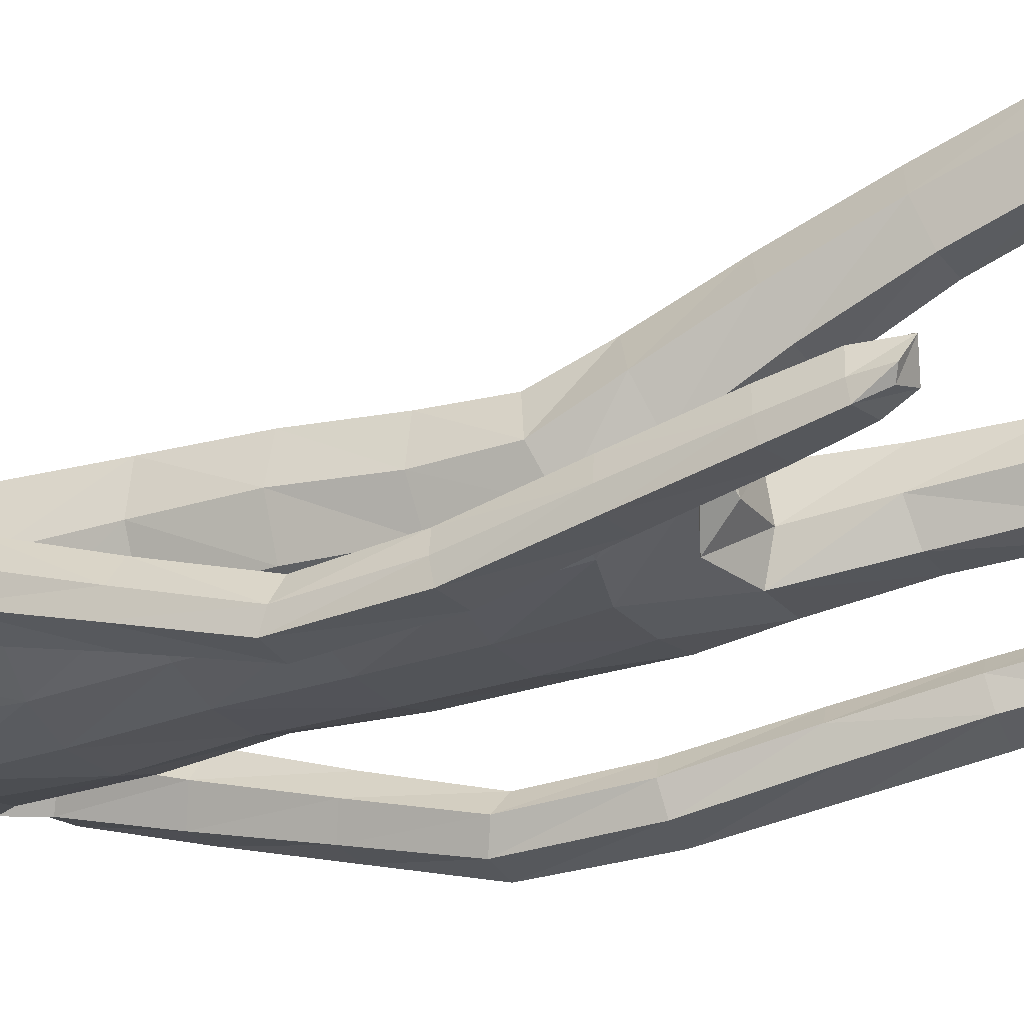
<metadata>
{"format":"obj","ext":"obj","renderer":"f3d","projection":"perspective","resolution":1024,"background":"white","views":[{"elev":-27.0,"azim":-65.9,"up":"+Z"}]}
</metadata>
<code>
o Group1
v -0.03467 3.176 -0.1642
v 0.2323 0.01398 -0.0495
v 0.1988 0.01629 -0.008321
v 0.1934 0.07262 -0.01458
v 0.2209 0.06928 -0.06058
v 0.275 0.01075 -0.03904
v 0.2483 0.01115 -0.009222
v 0.2699 0.06978 -0.04932
v 0.23 0.04125 0.2287
v 0.2259 0.0461 0.1998
v 0.2158 0.007797 0.187
v 0.2292 0.008843 0.2294
v 0.2793 0.03927 0.2227
v 0.2827 0.04228 0.1965
v 0.2902 0.00811 0.2197
v 0.3814 1.101 -0.136
v 0.3638 1.086 -0.09933
v 0.325 1.1 -0.1393
v 0.3664 1.111 -0.1533
v 0.3833 1.157 -0.1413
v 0.3709 1.162 -0.09811
v 0.3775 1.155 -0.1702
v 0.2714 0.006595 0.1586
v 0.2818 0.07304 0.05199
v 0.2967 0.0103 0.06845
v 0.29 0.00965 0.004502
v 0.2881 0.07591 -0.001675
v 0.2871 0.05355 0.1362
v 0.2988 0.008506 0.1402
v 0.2823 0.195 -0.006179
v 0.2591 0.1993 0.04359
v 0.2053 0.1917 0.03854
v 0.2016 0.07604 0.05535
v 0.2157 0.05642 0.1305
v 0.1861 0.1851 -0.01388
v 0.2013 0.01097 0.03334
v 0.2029 0.005638 0.1094
v 0.3355 1.104 -0.08121
v 0.3089 1.106 -0.113
v 0.3287 1.161 -0.0834
v 0.2963 1.163 -0.1167
v 0.0594 3.344 -0.1221
v 0.08334 3.284 -0.1396
v 0.08693 3.368 -0.05469
v 0.1425 3.301 -0.067
v 0.1117 1.441 0.08072
v 0.1396 1.282 0.08623
v 0.2114 1.284 0.09035
v 0.2054 1.448 0.07792
v 0.2095 1.571 0.06588
v 0.1159 1.555 0.1015
v 0.1016 1.425 -0.004406
v 0.1179 1.283 0.01431
v 0.1126 1.443 -0.07346
v 0.1124 1.566 -0.107
v 0.2056 1.564 -0.08455
v 0.205 1.439 -0.06616
v 0.1472 1.273 -0.04523
v 0.3151 1.148 -0.1593
v 0.2685 0.005583 0.02477
v 0.2931 0.008029 0.1851
v 0.1212 2.516 -0.1142
v 0.08169 2.635 -0.1031
v 0.08502 3.36 0.01527
v 0.1133 3.301 0.03285
v 0.1614 2.379 0.09653
v 0.2297 2.367 0.05528
v 0.285 2.388 0.03266
v 0.2838 2.426 0.06528
v 0.1264 2.216 0.1018
v 0.2174 2.205 0.06465
v 0.1306 2.532 0.06668
v 0.2703 2.506 0.04482
v 0.3144 2.334 0.01395
v 0.3535 2.374 -0.03134
v 0.2531 2.538 -0.03463
v 0.1652 2.568 -0.02536
v 0.3411 2.396 -0.08273
v 0.3451 2.195 -0.1009
v 0.3376 2.213 -0.1429
v 0.2602 2.382 -0.1066
v 0.242 2.447 -0.1016
v 0.2621 2.212 -0.1551
v 0.3353 2.025 -0.2002
v 0.2645 2.024 -0.2052
v 0.2346 2.197 -0.1053
v 0.225 2.359 -0.05392
v 0.2408 2.01 -0.1598
v 0.2622 1.836 -0.2572
v 0.2406 1.824 -0.2145
v 0.2663 1.997 -0.1181
v 0.2609 2.181 -0.05537
v 0.2677 1.811 -0.1774
v 0.2511 1.629 -0.2016
v 0.2799 1.638 -0.1647
v 0.3152 1.812 -0.1819
v 0.3159 1.998 -0.1205
v 0.3267 1.64 -0.1717
v 0.299 1.446 -0.1302
v 0.3449 1.449 -0.1403
v 0.3462 1.634 -0.2146
v 0.3358 1.825 -0.2236
v 0.3624 1.442 -0.184
v 0.3627 1.267 -0.1118
v 0.3771 1.26 -0.1561
v 0.357 1.438 -0.2186
v 0.3413 1.63 -0.2504
v 0.3715 1.257 -0.189
v 0.2994 1.25 -0.1769
v 0.2851 1.431 -0.2097
v 0.2859 1.257 -0.132
v 0.2682 1.438 -0.1649
v 0.3178 1.266 -0.09909
v 0.2706 1.623 -0.2463
v 0.3316 1.838 -0.2576
v 0.3402 2.011 -0.1632
v 0.3165 2.179 -0.05409
v 0.2643 2.325 0.006623
v 0.2801 2.387 -0.03925
v 0.2355 2.36 -0.03256
v 0.2066 2.404 -0.1114
v 0.2301 2.203 -0.02723
v 0.1908 2.209 -0.1133
v 0.2224 2.046 -0.01758
v 0.1841 2.044 -0.09739
v 0.2045 2.045 0.0681
v 0.206 1.875 0.06782
v 0.2312 1.876 -0.01596
v 0.1126 2.049 0.09828
v 0.1121 1.876 0.1021
v 0.119 1.702 0.1066
v 0.2108 1.71 0.0628
v 0.2335 1.712 -0.01944
v 0.2386 1.573 -0.01136
v 0.1997 1.708 -0.09023
v 0.2441 1.442 0.006381
v 0.2476 1.281 0.02571
v 0.2174 1.273 -0.04065
v 0.2532 1.099 0.03699
v 0.2314 1.096 -0.02871
v 0.2194 1.1 0.09688
v 0.2278 0.9068 0.09555
v 0.2602 0.91 0.03759
v 0.1539 1.098 0.09352
v 0.1643 0.9042 0.09406
v 0.1302 1.097 0.03035
v 0.1407 0.9047 0.03346
v 0.1645 1.095 -0.02669
v 0.1747 0.9081 -0.02417
v 0.239 0.9112 -0.02657
v 0.2462 0.7216 -0.03525
v 0.184 0.7184 -0.03346
v 0.2676 0.7169 0.02694
v 0.2732 0.5231 0.01039
v 0.2521 0.5267 -0.04952
v 0.2363 0.7105 0.08447
v 0.2436 0.5179 0.06703
v 0.1741 0.7077 0.08307
v 0.1837 0.5157 0.06521
v 0.1513 0.7115 0.02381
v 0.1621 0.5192 0.007308
v 0.1925 0.5251 -0.04911
v 0.2011 0.3366 -0.05835
v 0.1745 0.3314 -0.005865
v 0.2563 0.3382 -0.05578
v 0.2627 0.1895 -0.05514
v 0.2114 0.1852 -0.06098
v 0.2769 0.3357 -0.000706
v 0.2505 0.3308 0.05275
v 0.1951 0.3275 0.04931
v 0.1118 1.71 -0.1235
v 0.108 1.876 -0.1305
v 0.1992 1.873 -0.09646
v 0.1019 2.047 -0.1348
v 0.1061 2.221 -0.1496
v 0.1078 2.389 -0.1462
v 0.08999 2.642 0.03701
v 0.1214 2.652 -0.02576
v 0.1064 2.737 -0.01418
v 0.07444 2.73 0.02487
v 0.06287 2.745 -0.08995
v 0.07559 2.865 -0.1063
v 0.1365 2.854 -0.01816
v 0.09519 3.019 -0.1325
v 0.09854 3.179 -0.1488
v 0.1712 3.19 -0.05963
v 0.1599 3.023 -0.03801
v 0.146 3.202 0.06567
v 0.1266 3.026 0.07664
v 0.1139 2.845 0.07282
v 0.2642 0.004467 0.08631
v 0.06586 3.027 0.1118
v 0.0636 3.199 0.1056
v -0.01923 3.353 -0.1137
v -0.02719 3.29 -0.1422
v 0.000148 1.442 0.08533
v 0.00031 1.544 0.1072
v -0.000203 1.423 -0.01837
v -0.000114 1.571 -0.1176
v -0.000265 1.47 -0.07868
v -0.000164 2.63 -0.1432
v 1e-06 2.529 -0.1531
v 0.03509 3.304 0.08683
v 0.02282 3.366 0.04091
v 0.002718 3.382 -0.03332
v 0 2.222 0.1121
v 1e-06 2.384 0.1124
v 1e-06 2.525 0.08815
v -0 1.876 0.1127
v -0 2.052 0.1092
v 0.000207 1.697 0.1179
v 0 1.878 -0.1401
v 0 1.713 -0.1335
v 0 2.049 -0.1456
v 0 2.23 -0.1593
v 1e-06 2.399 -0.1664
v 0.000387 2.647 0.05604
v -0.02344 2.873 -0.1307
v -0.004119 2.749 -0.1305
v -0.03152 3.022 -0.1517
v -0.03347 3.176 -0.1645
v 0.04879 3.028 0.1512
v 0.04547 3.2 0.1281
v 0.03293 2.848 0.1243
v 0.002946 2.726 0.04634
v -0.1714 0.176 -0.09819
v -0.1473 0.1648 -0.05172
v -0.1698 0.2104 -0.02933
v -0.1877 0.2255 -0.07776
v -0.2078 0.155 -0.107
v -0.1882 0.1463 -0.07314
v -0.2322 0.2063 -0.08492
v -0.2182 0.03642 0.1387
v -0.2129 0.05815 0.1193
v -0.1846 0.0398 0.09484
v -0.2026 0.01182 0.1245
v -0.2597 0.02327 0.1147
v -0.2605 0.03968 0.09388
v -0.2544 -0.001837 0.09376
v -0.3823 1.1 -0.1116
v -0.3648 1.085 -0.07478
v -0.3259 1.098 -0.1151
v -0.3672 1.109 -0.1291
v -0.3833 1.156 -0.1178
v -0.3707 1.161 -0.07469
v -0.3777 1.153 -0.1466
v -0.229 0.03828 0.05091
v -0.2544 0.1471 -0.007438
v -0.2407 0.08564 -0.02906
v -0.2259 0.1243 -0.07824
v -0.2559 0.1788 -0.0502
v -0.2614 0.08186 0.04907
v -0.2514 0.04195 0.02694
v -0.2834 0.2957 0.01358
v -0.262 0.2799 0.06167
v -0.2085 0.2753 0.05616
v -0.1866 0.1717 0.02628
v -0.1993 0.1093 0.07231
v -0.1874 0.2903 0.006184
v -0.1527 0.1358 -0.0217
v -0.1619 0.08717 0.0363
v -0.3361 1.103 -0.05706
v -0.3096 1.104 -0.089
v -0.3285 1.16 -0.06016
v -0.2961 1.161 -0.09358
v -0.09151 3.345 -0.08112
v -0.1217 3.285 -0.08399
v -0.08091 3.369 -0.009125
v -0.1358 3.302 0.008562
v -0.1109 1.465 0.09137
v -0.1403 1.317 0.1443
v -0.212 1.322 0.1485
v -0.2044 1.475 0.089
v -0.2077 1.587 0.04519
v -0.1141 1.575 0.08482
v -0.1024 1.427 0.01417
v -0.1199 1.297 0.07475
v -0.1142 1.426 -0.05693
v -0.1131 1.543 -0.1186
v -0.2062 1.542 -0.09785
v -0.2067 1.424 -0.04614
v -0.1504 1.27 0.02113
v -0.3154 1.145 -0.1359
v -0.208 0.1161 -0.05594
v -0.2523 0.01728 0.06486
v -0.1212 2.516 -0.1142
v -0.08169 2.635 -0.1031
v -0.04397 3.361 0.05029
v -0.06011 3.302 0.07993
v -0.1614 2.379 0.09653
v -0.2297 2.367 0.05527
v -0.2849 2.388 0.03272
v -0.2837 2.426 0.06533
v -0.1264 2.216 0.1018
v -0.2174 2.205 0.06465
v -0.1306 2.532 0.06668
v -0.2702 2.506 0.04481
v -0.3123 2.334 0.01661
v -0.3519 2.372 -0.02928
v -0.2532 2.538 -0.03469
v -0.1652 2.568 -0.02536
v -0.34 2.394 -0.08112
v -0.3412 2.193 -0.09536
v -0.3342 2.209 -0.1377
v -0.259 2.381 -0.1051
v -0.242 2.447 -0.1017
v -0.2586 2.21 -0.1501
v -0.3293 2.021 -0.1914
v -0.2585 2.02 -0.1965
v -0.2308 2.195 -0.1001
v -0.2235 2.359 -0.05211
v -0.2346 2.008 -0.151
v -0.2537 1.832 -0.2448
v -0.2319 1.82 -0.2019
v -0.2597 1.995 -0.1089
v -0.2567 2.18 -0.04981
v -0.2587 1.809 -0.1645
v -0.244 1.625 -0.1859
v -0.2725 1.634 -0.1491
v -0.3062 1.808 -0.169
v -0.3094 1.995 -0.1111
v -0.3193 1.638 -0.1558
v -0.2944 1.444 -0.1115
v -0.3404 1.447 -0.1214
v -0.339 1.631 -0.1986
v -0.3271 1.82 -0.2108
v -0.3581 1.44 -0.1649
v -0.3609 1.266 -0.09003
v -0.3755 1.259 -0.1342
v -0.353 1.435 -0.1995
v -0.3344 1.627 -0.2344
v -0.3702 1.255 -0.1671
v -0.2981 1.247 -0.1551
v -0.2811 1.427 -0.1907
v -0.2843 1.255 -0.1104
v -0.2639 1.434 -0.1461
v -0.316 1.265 -0.07751
v -0.2638 1.618 -0.2304
v -0.3231 1.833 -0.2451
v -0.3339 2.007 -0.1541
v -0.3123 2.178 -0.04835
v -0.2621 2.326 0.009263
v -0.28 2.387 -0.03923
v -0.2355 2.36 -0.03259
v -0.2066 2.404 -0.1114
v -0.2301 2.203 -0.02724
v -0.1908 2.209 -0.1133
v -0.2224 2.046 -0.01758
v -0.1841 2.044 -0.09739
v -0.2045 2.045 0.0681
v -0.2058 1.875 0.06413
v -0.2311 1.875 -0.0187
v -0.1126 2.049 0.09828
v -0.1121 1.876 0.1021
v -0.1183 1.705 0.09578
v -0.21 1.712 0.0487
v -0.233 1.709 -0.03326
v -0.238 1.57 -0.02972
v -0.1996 1.701 -0.1021
v -0.2445 1.449 0.02283
v -0.2494 1.3 0.08814
v -0.2205 1.273 0.02639
v -0.2568 1.129 0.1517
v -0.2362 1.108 0.08926
v -0.2219 1.147 0.2083
v -0.2326 0.961 0.2655
v -0.2659 0.9487 0.2083
v -0.1566 1.144 0.2046
v -0.1692 0.9576 0.2631
v -0.134 1.123 0.1443
v -0.1466 0.9408 0.2031
v -0.1693 1.106 0.0906
v -0.1815 0.9279 0.1474
v -0.2458 0.9313 0.1456
v -0.2524 0.7913 0.1937
v -0.1903 0.7882 0.1959
v -0.2753 0.7636 0.2485
v -0.2782 0.5916 0.1574
v -0.2556 0.6183 0.1043
v -0.2454 0.7352 0.2998
v -0.2501 0.5647 0.2083
v -0.1832 0.7332 0.2992
v -0.1901 0.5634 0.2075
v -0.1589 0.7599 0.2468
v -0.1671 0.5893 0.1562
v -0.1961 0.6168 0.1057
v -0.2022 0.4469 0.02336
v -0.1769 0.4215 0.07036
v -0.2575 0.4473 0.02478
v -0.2626 0.31 -0.03284
v -0.2113 0.3089 -0.0378
v -0.2794 0.4235 0.07392
v -0.2544 0.398 0.1219
v -0.1989 0.3964 0.119
v -0.1118 1.704 -0.1315
v -0.108 1.876 -0.1305
v -0.1992 1.872 -0.0981
v -0.1019 2.047 -0.1348
v -0.1061 2.221 -0.1496
v -0.1078 2.389 -0.1462
v -0.0898 2.642 0.03719
v -0.1213 2.652 -0.02524
v -0.1042 2.737 -0.006362
v -0.06994 2.73 0.02973
v -0.06557 2.745 -0.08644
v -0.1015 2.866 -0.06368
v -0.1173 2.856 0.03996
v -0.1311 3.021 -0.07102
v -0.1406 3.18 -0.08392
v -0.158 3.192 0.02975
v -0.1391 3.025 0.04317
v -0.07277 3.203 0.1251
v -0.05319 3.027 0.125
v -0.05891 2.846 0.1113
v -0.2119 0.08087 -0.005434
v 0.0153 3.027 0.1251
v 0.01844 3.2 0.1178
v 0.04323 3.016 0.1343
f 2 3 4
f 2 6 3
f 2 5 6
f 9 10 11
f 9 13 14
f 9 12 15
f 16 17 19
f 16 20 17
f 16 19 22
f 12 11 23
f 24 25 27
f 24 28 29
f 24 27 30
f 24 31 32
f 24 33 28
f 33 32 4
f 33 4 3
f 33 36 34
f 38 39 17
f 38 40 41
f 38 17 40
f 42 43 194
f 42 44 43
f 46 47 48
f 46 49 50
f 46 52 47
f 46 51 196
f 46 196 198
f 54 55 57
f 54 200 199
f 54 52 200
f 54 58 53
f 19 18 22
f 7 60 3
f 7 6 60
f 61 14 13
f 61 29 14
f 61 15 23
f 62 202 201
f 39 41 18
f 64 204 65
f 64 44 204
f 64 65 45
f 66 67 68
f 66 70 67
f 66 207 206
f 66 72 208
f 66 69 72
f 73 69 74
f 73 76 72
f 73 75 76
f 78 75 79
f 78 81 76
f 78 80 83
f 83 80 85
f 83 86 81
f 83 85 88
f 88 85 90
f 88 91 86
f 88 90 93
f 93 90 95
f 93 96 91
f 93 95 98
f 98 95 100
f 98 101 102
f 98 100 103
f 103 100 105
f 103 106 107
f 103 105 106
f 108 105 20
f 108 109 106
f 108 22 59
f 109 111 112
f 109 59 111
f 111 113 112
f 111 41 40
f 113 104 99
f 113 40 21
f 112 94 114
f 112 99 94
f 114 107 110
f 114 89 115
f 114 94 89
f 115 102 101
f 115 84 102
f 115 89 84
f 116 97 102
f 116 79 117
f 116 84 80
f 117 92 97
f 117 74 92
f 117 79 75
f 118 87 92
f 118 68 87
f 118 74 68
f 119 82 87
f 119 120 82
f 119 68 67
f 120 122 121
f 120 67 71
f 122 124 123
f 122 71 126
f 126 127 124
f 126 129 127
f 126 71 129
f 129 210 130
f 129 70 210
f 209 211 130
f 211 197 131
f 131 132 127
f 131 51 132
f 132 133 127
f 132 50 133
f 134 56 133
f 134 136 56
f 134 50 49
f 136 137 57
f 136 49 48
f 137 139 138
f 137 48 139
f 141 142 143
f 141 144 142
f 141 48 47
f 144 146 145
f 144 47 53
f 146 148 149
f 146 53 148
f 148 140 150
f 148 58 140
f 150 151 152
f 150 143 153
f 150 140 143
f 153 154 155
f 153 156 154
f 153 143 156
f 156 158 157
f 156 142 145
f 158 160 161
f 158 145 147
f 160 152 161
f 160 147 149
f 162 163 164
f 162 155 165
f 162 152 151
f 165 166 167
f 165 168 166
f 165 155 168
f 168 169 30
f 168 154 169
f 169 170 32
f 169 157 170
f 170 164 35
f 170 159 161
f 166 8 167
f 166 30 8
f 167 35 164
f 167 5 35
f 138 58 54
f 135 171 172
f 135 56 171
f 135 173 128
f 171 213 212
f 171 55 213
f 212 214 172
f 214 215 174
f 215 216 175
f 175 123 125
f 175 176 121
f 174 125 173
f 173 125 128
f 104 21 20
f 72 177 217
f 72 77 178
f 178 179 177
f 178 63 179
f 178 77 62
f 181 182 179
f 181 219 218
f 181 63 219
f 218 220 182
f 220 1 184
f 1 195 185
f 185 186 184
f 185 43 45
f 186 188 189
f 186 45 188
f 188 193 192
f 188 65 193
f 222 418 192
f 224 225 190
f 225 217 177
f 190 183 187
f 190 180 183
f 187 183 184
f 205 44 194
f 216 202 62
f 62 82 176
f 62 77 82
f 60 191 37
f 60 26 191
f 191 23 11
f 191 25 23
f 37 11 10
f 34 10 14
f 26 6 8
f 193 223 222
f 418 224 190
f 226 229 227
f 226 227 230
f 226 230 229
f 233 236 235
f 233 234 238
f 233 237 239
f 240 243 241
f 240 241 244
f 240 244 246
f 236 239 247
f 248 251 249
f 248 249 253
f 248 255 254
f 248 257 256
f 248 252 257
f 257 228 259
f 257 260 227
f 257 258 260
f 262 241 263
f 262 263 265
f 262 264 241
f 266 194 267
f 266 267 268
f 270 273 272
f 270 275 274
f 270 271 276
f 270 196 275
f 270 276 198
f 278 281 279
f 278 279 199
f 278 200 276
f 278 276 277
f 243 246 242
f 231 227 284
f 231 284 230
f 285 239 237
f 285 238 253
f 285 253 247
f 286 287 201
f 263 242 265
f 288 289 204
f 288 204 268
f 288 268 269
f 290 293 292
f 290 291 294
f 290 294 206
f 290 207 208
f 290 296 293
f 297 299 298
f 297 296 300
f 297 300 299
f 302 304 303
f 302 300 305
f 302 305 307
f 307 309 304
f 307 305 310
f 307 310 312
f 312 314 309
f 312 310 315
f 312 315 317
f 317 319 314
f 317 315 320
f 317 320 322
f 322 324 319
f 322 320 326
f 322 325 327
f 327 329 324
f 327 325 331
f 327 330 329
f 332 246 244
f 332 330 333
f 332 333 283
f 333 334 336
f 333 335 283
f 335 336 337
f 335 337 264
f 337 323 328
f 337 328 245
f 336 334 338
f 336 318 323
f 338 334 331
f 338 331 339
f 338 313 318
f 339 331 325
f 339 326 308
f 339 308 313
f 340 326 321
f 340 321 341
f 340 303 304
f 341 321 316
f 341 316 298
f 341 298 299
f 342 316 311
f 342 311 292
f 342 292 298
f 343 311 306
f 343 306 344
f 343 344 291
f 344 345 346
f 344 346 295
f 346 347 348
f 346 348 350
f 350 348 352
f 350 351 353
f 350 353 295
f 353 354 210
f 353 210 294
f 209 354 211
f 211 355 197
f 355 354 356
f 355 356 275
f 356 351 357
f 356 357 358
f 358 357 280
f 358 280 360
f 358 360 273
f 360 281 361
f 360 361 272
f 361 362 363
f 361 363 272
f 365 363 366
f 365 366 368
f 365 368 271
f 368 369 370
f 368 370 277
f 370 371 373
f 370 372 277
f 372 373 374
f 372 364 282
f 374 373 376
f 374 375 377
f 374 367 364
f 377 375 379
f 377 378 380
f 377 380 367
f 380 381 382
f 380 382 369
f 382 383 385
f 382 384 371
f 384 385 386
f 384 376 373
f 386 385 388
f 386 387 389
f 386 379 376
f 389 387 390
f 389 390 392
f 389 392 379
f 392 254 393
f 392 393 378
f 393 255 256
f 393 394 381
f 394 256 259
f 394 388 385
f 390 391 229
f 390 232 254
f 391 387 388
f 391 259 228
f 362 281 278
f 359 397 396
f 359 395 280
f 359 357 352
f 395 396 212
f 395 213 279
f 212 396 214
f 214 398 215
f 215 399 216
f 399 398 349
f 399 347 345
f 398 396 397
f 397 352 348
f 328 329 244
f 296 208 217
f 296 401 402
f 402 401 404
f 402 403 287
f 402 287 286
f 405 403 407
f 405 406 219
f 405 219 201
f 218 406 220
f 220 408 221
f 221 409 195
f 409 408 410
f 409 410 269
f 410 411 413
f 410 412 269
f 412 413 416
f 412 417 289
f 222 416 418
f 224 414 404
f 225 404 401
f 414 413 411
f 414 407 403
f 411 408 407
f 205 194 268
f 216 400 286
f 286 400 306
f 286 306 301
f 284 260 261
f 284 415 250
f 415 261 235
f 415 247 249
f 261 258 234
f 258 252 238
f 250 251 232
f 417 416 222
f 224 413 414
f 5 2 4
f 6 7 3
f 5 8 6
f 12 9 11
f 10 9 14
f 13 9 15
f 17 18 19
f 20 21 17
f 20 16 22
f 15 12 23
f 25 26 27
f 25 24 29
f 31 24 30
f 33 24 32
f 33 34 28
f 32 35 4
f 36 33 3
f 36 37 34
f 39 18 17
f 39 38 41
f 17 21 40
f 43 195 194
f 44 45 43
f 49 46 48
f 51 46 50
f 52 53 47
f 51 197 196
f 52 46 198
f 55 56 57
f 55 54 199
f 52 198 200
f 52 54 53
f 18 59 22
f 60 36 3
f 6 26 60
f 15 61 13
f 29 28 14
f 29 61 23
f 63 62 201
f 41 59 18
f 204 203 65
f 44 205 204
f 44 64 45
f 69 66 68
f 70 71 67
f 70 66 206
f 207 66 208
f 69 73 72
f 75 73 74
f 76 77 72
f 75 78 76
f 80 78 79
f 81 82 76
f 81 78 83
f 80 84 85
f 86 87 81
f 86 83 88
f 85 89 90
f 91 92 86
f 91 88 93
f 90 94 95
f 96 97 91
f 96 93 98
f 95 99 100
f 96 98 102
f 101 98 103
f 100 104 105
f 101 103 107
f 105 108 106
f 22 108 20
f 109 110 106
f 109 108 59
f 110 109 112
f 59 41 111
f 113 99 112
f 113 111 40
f 104 100 99
f 104 113 21
f 110 112 114
f 99 95 94
f 107 106 110
f 107 114 115
f 94 90 89
f 107 115 101
f 84 116 102
f 89 85 84
f 97 96 102
f 97 116 117
f 79 116 80
f 92 91 97
f 74 118 92
f 74 117 75
f 87 86 92
f 68 119 87
f 74 69 68
f 82 81 87
f 120 121 82
f 120 119 67
f 122 123 121
f 122 120 71
f 124 125 123
f 124 122 126
f 127 128 124
f 129 130 127
f 71 70 129
f 210 209 130
f 70 206 210
f 211 131 130
f 197 51 131
f 130 131 127
f 51 50 132
f 133 128 127
f 50 134 133
f 56 135 133
f 136 57 56
f 136 134 49
f 137 138 57
f 137 136 48
f 139 140 138
f 48 141 139
f 139 141 143
f 144 145 142
f 144 141 47
f 146 147 145
f 146 144 53
f 147 146 149
f 53 58 148
f 149 148 150
f 58 138 140
f 149 150 152
f 151 150 153
f 140 139 143
f 151 153 155
f 156 157 154
f 143 142 156
f 158 159 157
f 158 156 145
f 159 158 161
f 160 158 147
f 152 162 161
f 152 160 149
f 161 162 164
f 163 162 165
f 155 162 151
f 163 165 167
f 168 30 166
f 155 154 168
f 169 31 30
f 154 157 169
f 31 169 32
f 157 159 170
f 32 170 35
f 164 170 161
f 8 5 167
f 30 27 8
f 163 167 164
f 5 4 35
f 57 138 54
f 173 135 172
f 56 55 171
f 133 135 128
f 172 171 212
f 55 199 213
f 214 174 172
f 215 175 174
f 216 176 175
f 174 175 125
f 123 175 121
f 172 174 173
f 125 124 128
f 105 104 20
f 208 72 217
f 177 72 178
f 179 180 177
f 63 181 179
f 63 178 62
f 182 183 179
f 182 181 218
f 63 201 219
f 220 184 182
f 1 185 184
f 195 43 185
f 186 187 184
f 186 185 45
f 187 186 189
f 45 65 188
f 189 188 192
f 65 203 223
f 193 65 223
f 225 180 190
f 180 225 177
f 189 190 187
f 180 179 183
f 183 182 184
f 44 42 194
f 176 216 62
f 82 121 176
f 77 76 82
f 36 60 37
f 26 25 191
f 37 191 11
f 25 29 23
f 34 37 10
f 28 34 14
f 27 26 8
f 192 193 222
f 192 418 190
f 189 192 190
f 229 228 227
f 227 231 230
f 230 232 229
f 234 233 235
f 237 233 238
f 236 233 239
f 243 242 241
f 241 245 244
f 243 240 246
f 235 236 247
f 251 250 249
f 252 248 253
f 251 248 254
f 255 248 256
f 252 258 257
f 256 257 259
f 228 257 227
f 258 261 260
f 241 242 263
f 264 262 265
f 264 245 241
f 194 195 267
f 267 269 268
f 271 270 272
f 273 270 274
f 271 277 276
f 196 197 275
f 196 270 198
f 281 280 279
f 200 278 199
f 200 198 276
f 282 278 277
f 246 283 242
f 227 260 284
f 284 250 230
f 238 285 237
f 238 252 253
f 239 285 247
f 202 286 201
f 242 283 265
f 289 203 204
f 204 205 268
f 289 288 269
f 291 290 292
f 291 295 294
f 207 290 206
f 296 290 208
f 296 297 293
f 293 297 298
f 296 301 300
f 300 302 299
f 299 302 303
f 300 306 305
f 304 302 307
f 309 308 304
f 305 311 310
f 309 307 312
f 314 313 309
f 310 316 315
f 314 312 317
f 319 318 314
f 315 321 320
f 319 317 322
f 324 323 319
f 325 322 326
f 324 322 327
f 329 328 324
f 330 327 331
f 330 332 329
f 329 332 244
f 330 334 333
f 246 332 283
f 335 333 336
f 335 265 283
f 336 323 337
f 265 335 264
f 323 324 328
f 264 337 245
f 318 336 338
f 318 319 323
f 334 330 331
f 313 338 339
f 313 314 318
f 326 339 325
f 326 340 308
f 308 309 313
f 326 320 321
f 303 340 341
f 308 340 304
f 321 315 316
f 316 342 298
f 303 341 299
f 316 310 311
f 311 343 292
f 292 293 298
f 311 305 306
f 306 345 344
f 292 343 291
f 345 347 346
f 291 344 295
f 347 349 348
f 295 346 350
f 351 350 352
f 351 354 353
f 353 294 295
f 354 209 210
f 210 206 294
f 354 355 211
f 355 275 197
f 354 351 356
f 356 274 275
f 351 352 357
f 274 356 358
f 357 359 280
f 280 281 360
f 274 358 273
f 281 362 361
f 273 360 272
f 362 364 363
f 363 365 272
f 363 367 366
f 366 369 368
f 272 365 271
f 369 371 370
f 271 368 277
f 372 370 373
f 372 282 277
f 364 372 374
f 364 362 282
f 375 374 376
f 367 374 377
f 367 363 364
f 378 377 379
f 378 381 380
f 380 366 367
f 381 383 382
f 366 380 369
f 384 382 385
f 369 382 371
f 376 384 386
f 371 384 373
f 387 386 388
f 379 386 389
f 379 375 376
f 387 391 390
f 390 254 392
f 392 378 379
f 254 255 393
f 393 381 378
f 394 393 256
f 394 383 381
f 388 394 259
f 383 394 385
f 232 390 229
f 232 251 254
f 259 391 388
f 229 391 228
f 282 362 278
f 395 359 396
f 395 279 280
f 397 359 352
f 213 395 212
f 213 199 279
f 396 398 214
f 398 399 215
f 399 400 216
f 347 399 349
f 400 399 345
f 349 398 397
f 349 397 348
f 245 328 244
f 401 296 217
f 301 296 402
f 403 402 404
f 403 405 287
f 301 402 286
f 406 405 407
f 406 218 219
f 287 405 201
f 406 408 220
f 408 409 221
f 409 267 195
f 408 411 410
f 267 409 269
f 412 410 413
f 412 289 269
f 417 412 416
f 417 223 289
f 223 203 289
f 225 224 404
f 217 225 401
f 407 414 411
f 404 414 403
f 408 406 407
f 194 266 268
f 202 216 286
f 400 345 306
f 306 300 301
f 415 284 261
f 415 249 250
f 247 415 235
f 247 253 249
f 235 261 234
f 234 258 238
f 230 250 232
f 223 417 222
f 418 416 224
f 416 413 224

</code>
